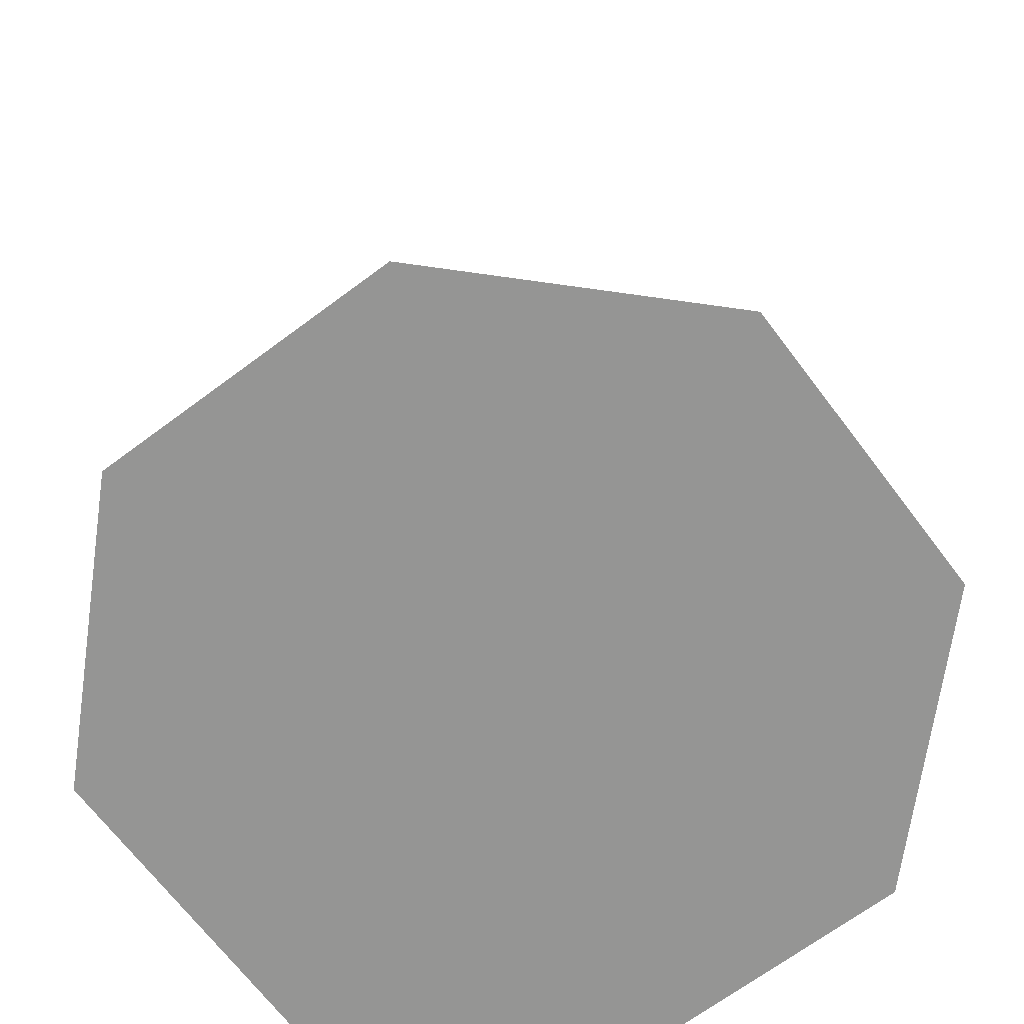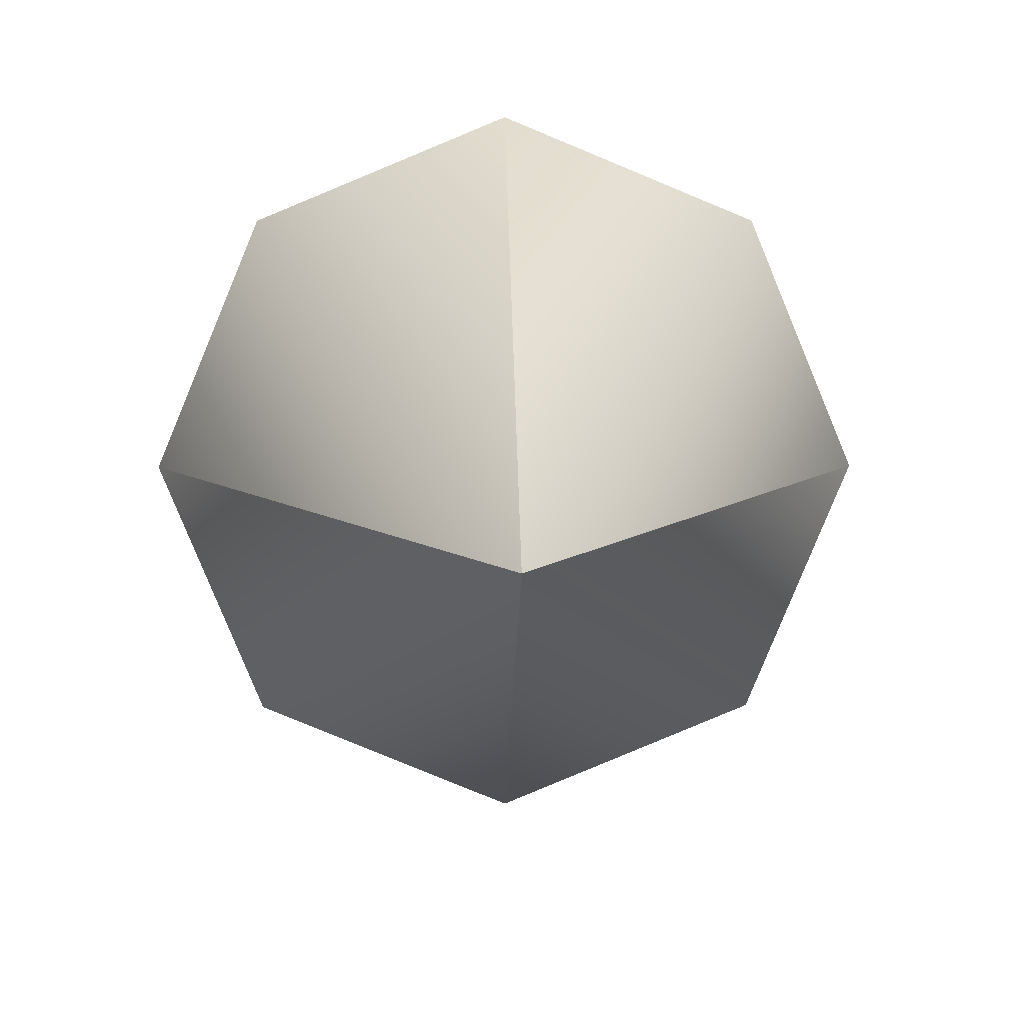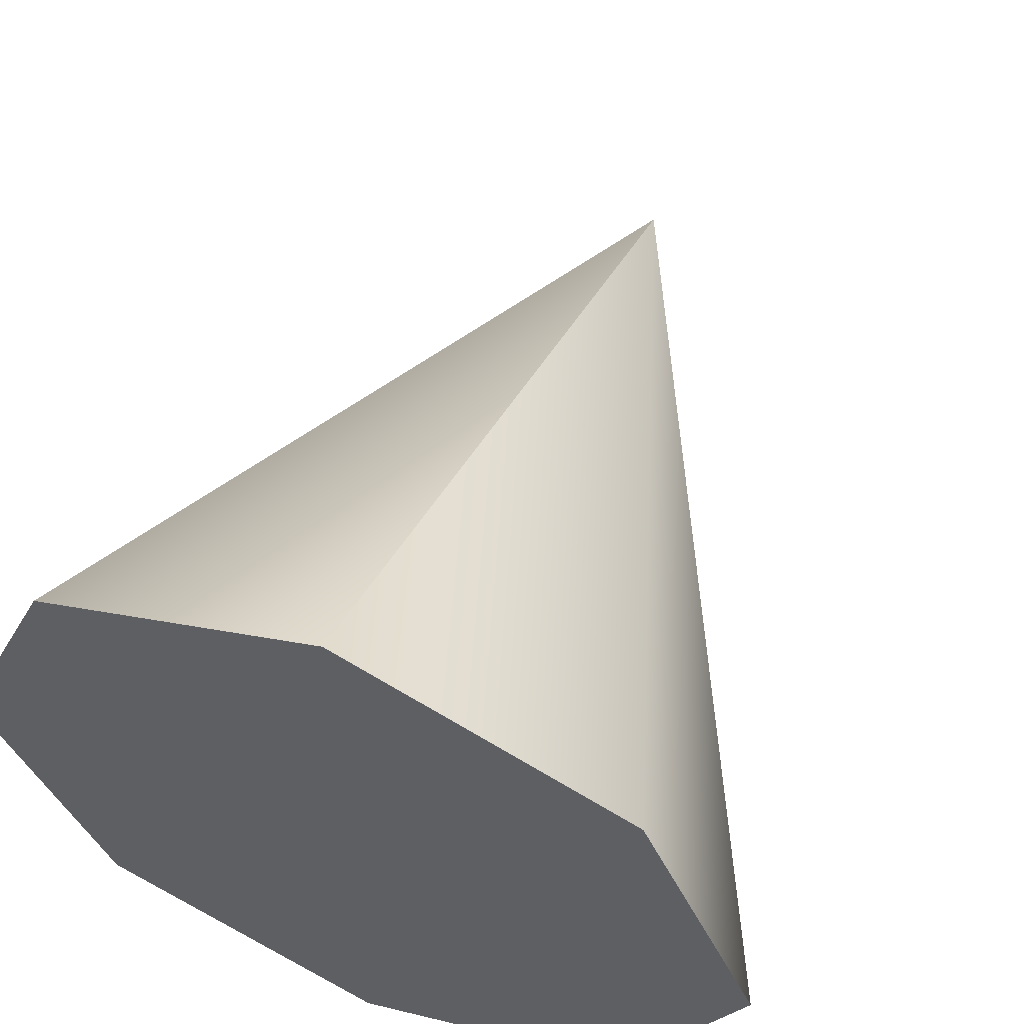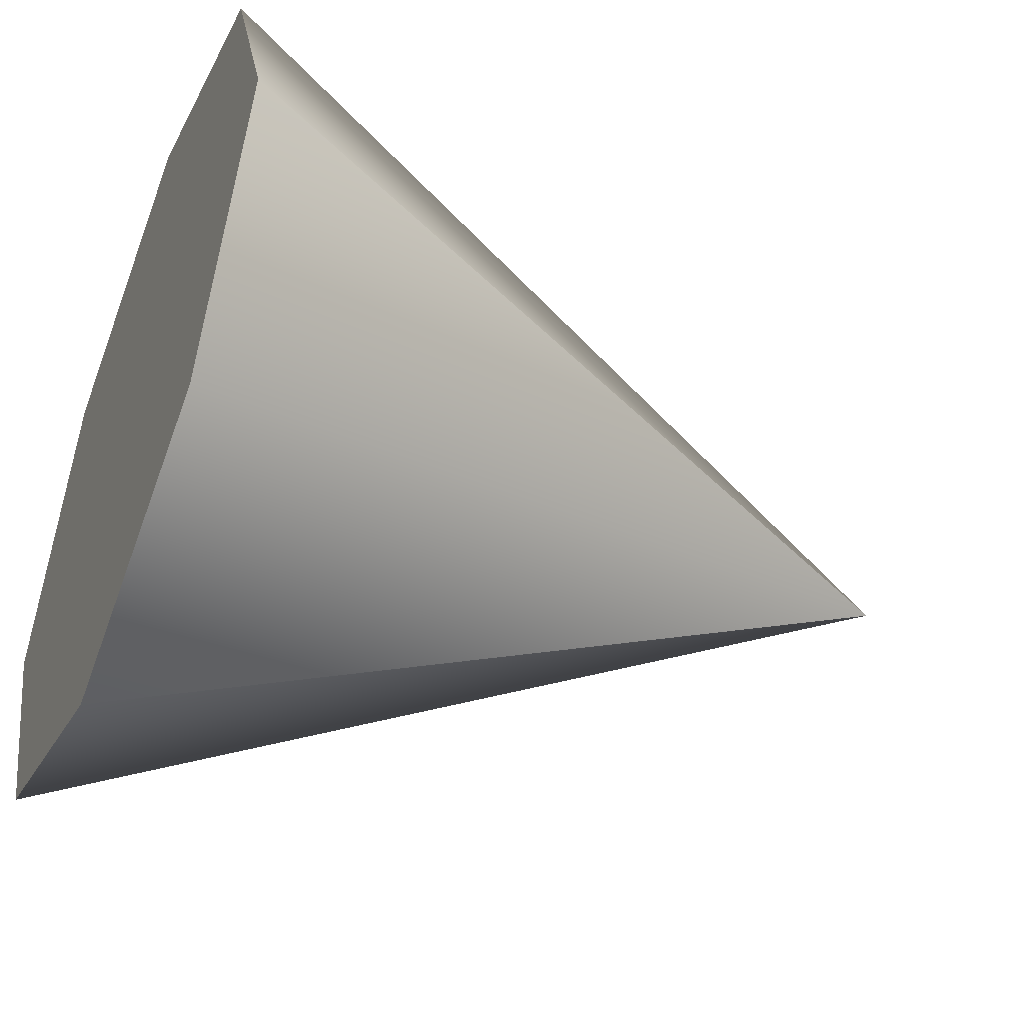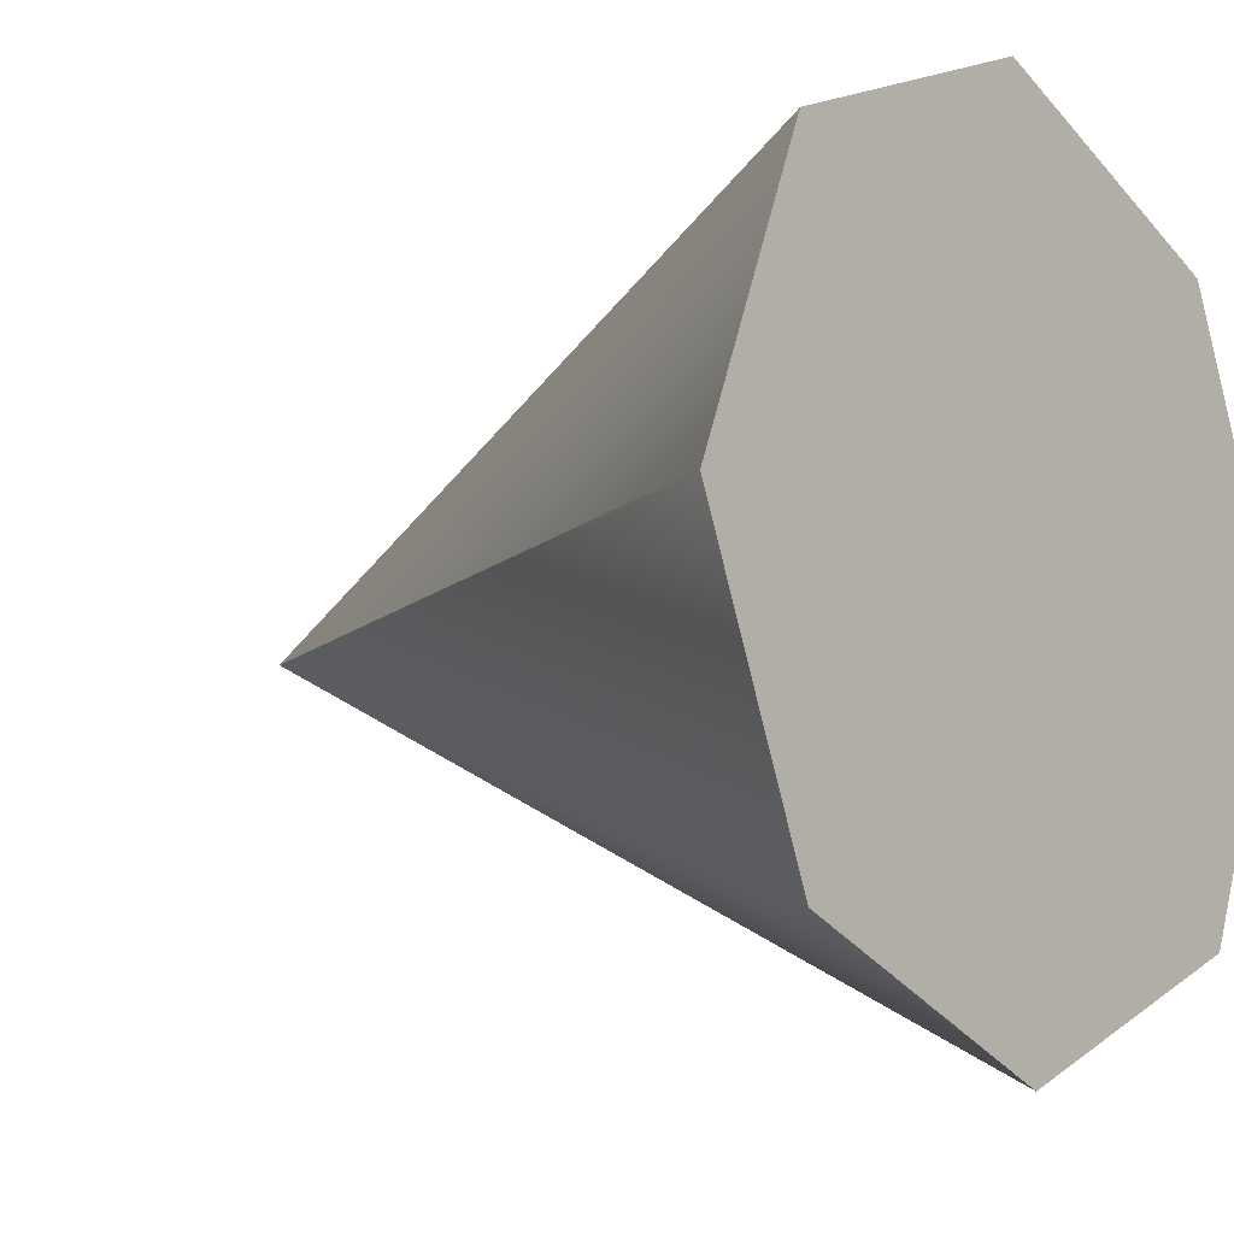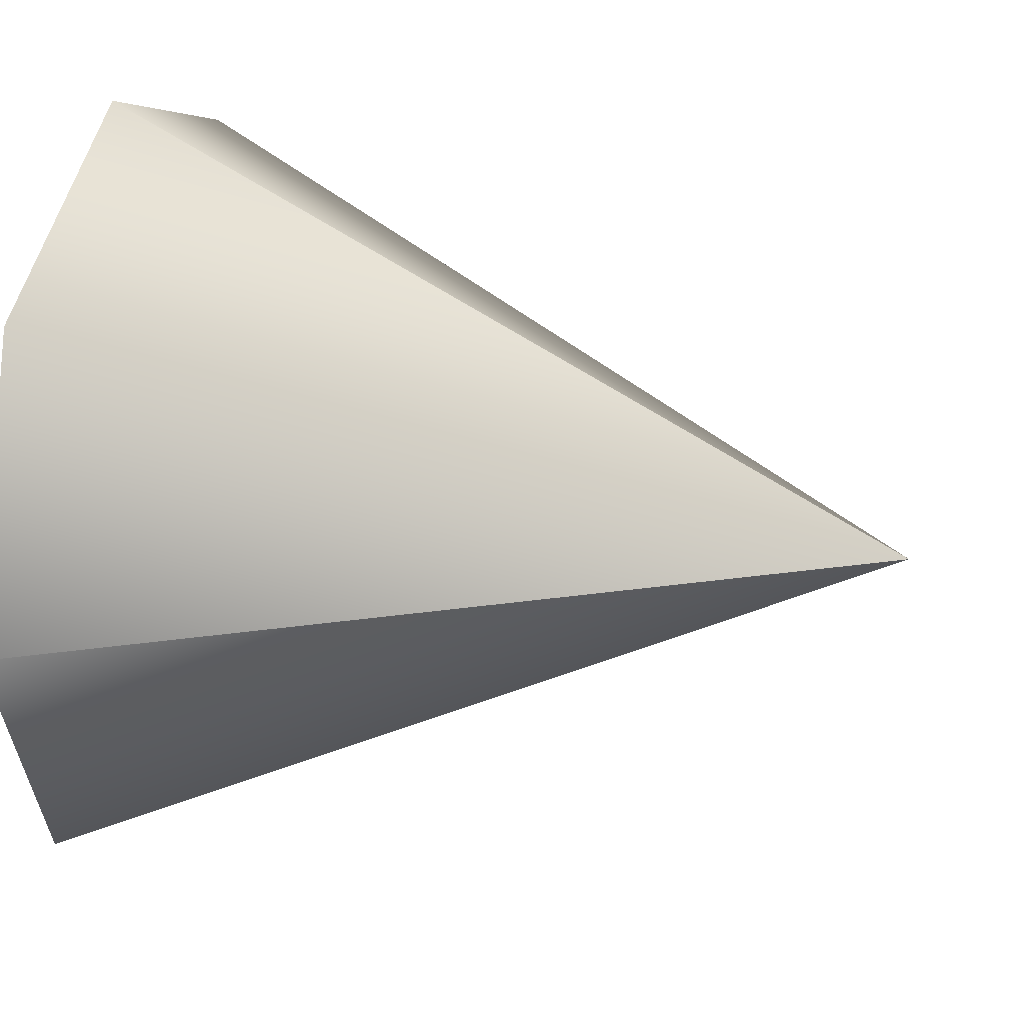
<metadata>
{"format":"obj","ext":"obj","renderer":"f3d","projection":"perspective","resolution":1024,"background":"white","views":[{"elev":-67.4,"azim":-165.6,"up":"+Y"},{"elev":7.6,"azim":178.8,"up":"+Z"},{"elev":58.8,"azim":22.5,"up":"+Z"},{"elev":-46.7,"azim":68.1,"up":"+Z"},{"elev":-10.0,"azim":-50.6,"up":"+Z"},{"elev":28.0,"azim":104.2,"up":"+Z"}]}
</metadata>
<code>
v 0 0 1
v -0.7071 0 0.7071
v -1 0 -0
v -0.7071 0 -0.7071
v 0 0 -1
v 0.7071 0 -0.7071
v 1 0 0
v 0.7071 0 0.7071
v 0 2 0
v 0 0 0
f 1 9 2
f 2 9 3
f 3 9 4
f 4 9 5
f 5 9 6
f 6 9 7
f 7 9 8
f 8 9 1
f 10 1 2
f 10 2 3
f 10 3 4
f 10 4 5
f 10 5 6
f 10 6 7
f 10 7 8
f 10 8 1

</code>
